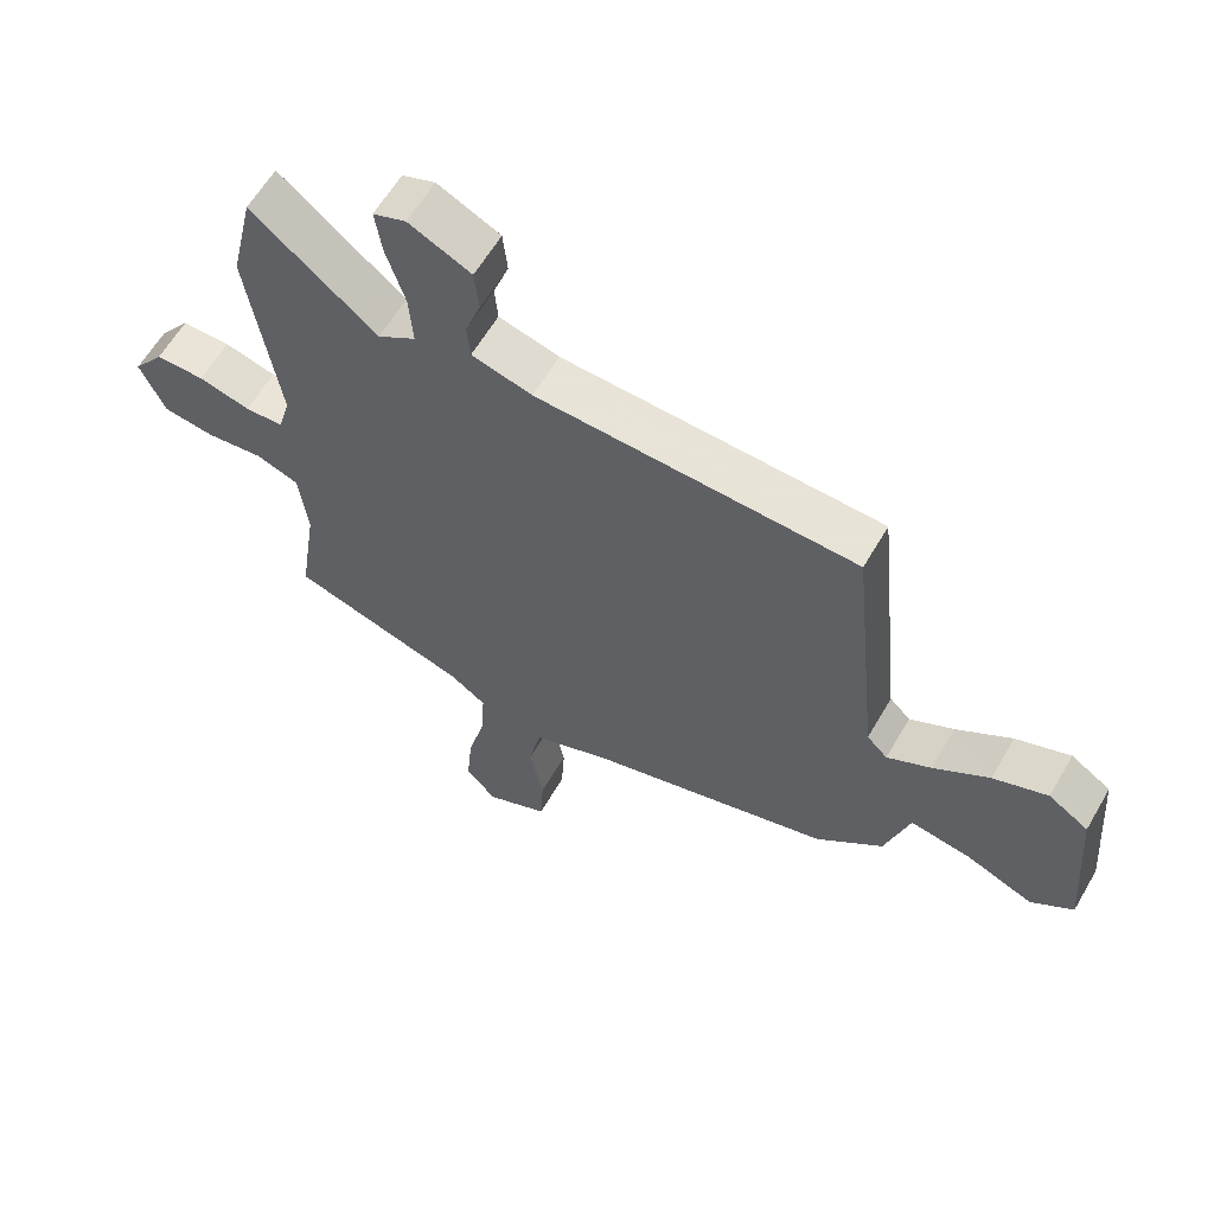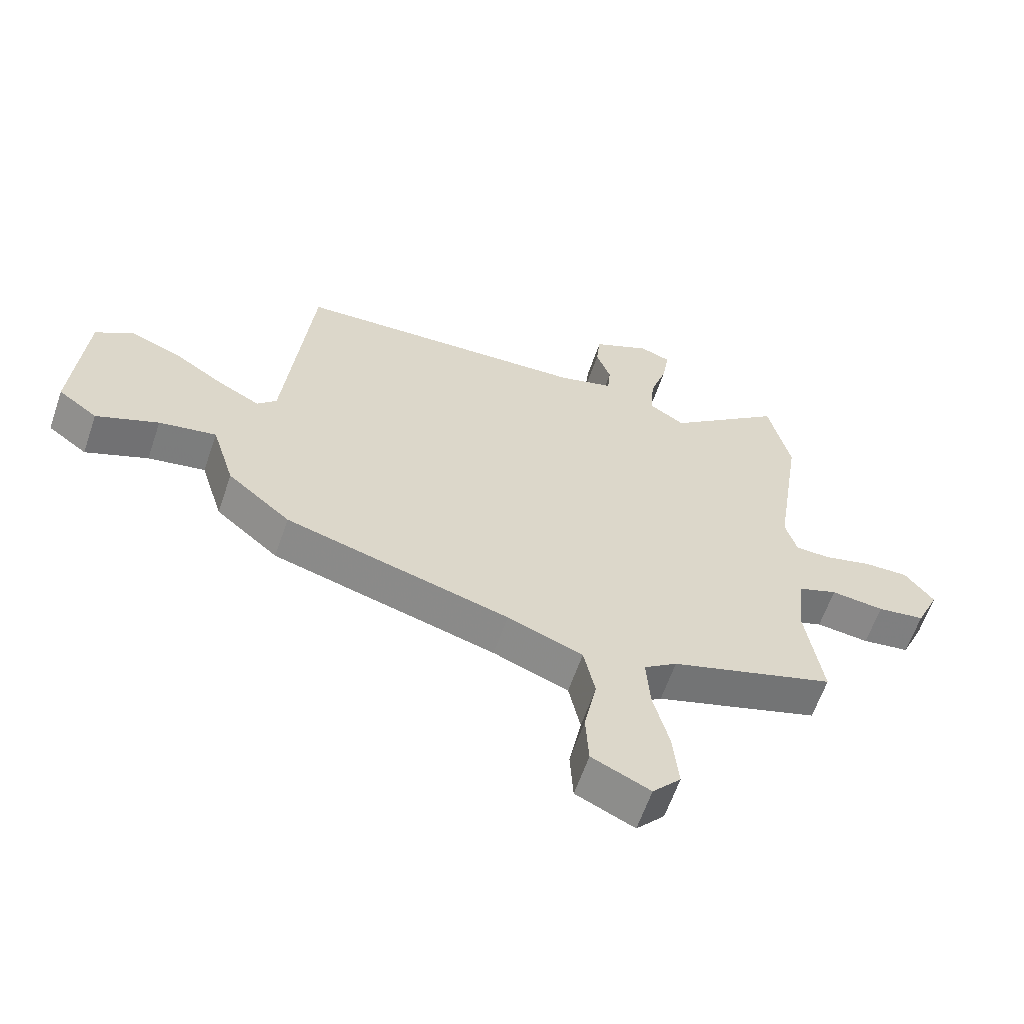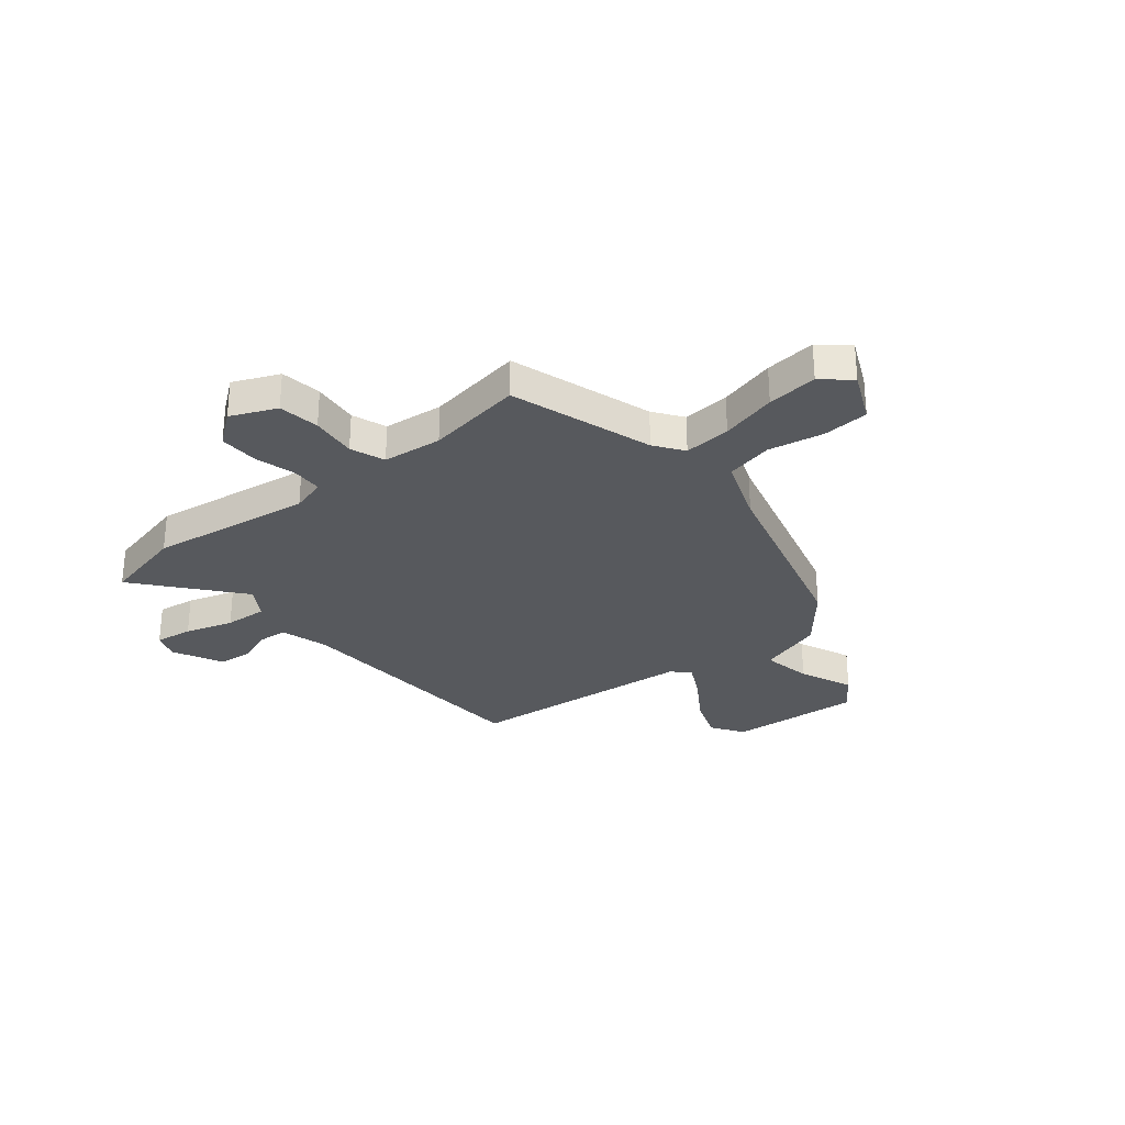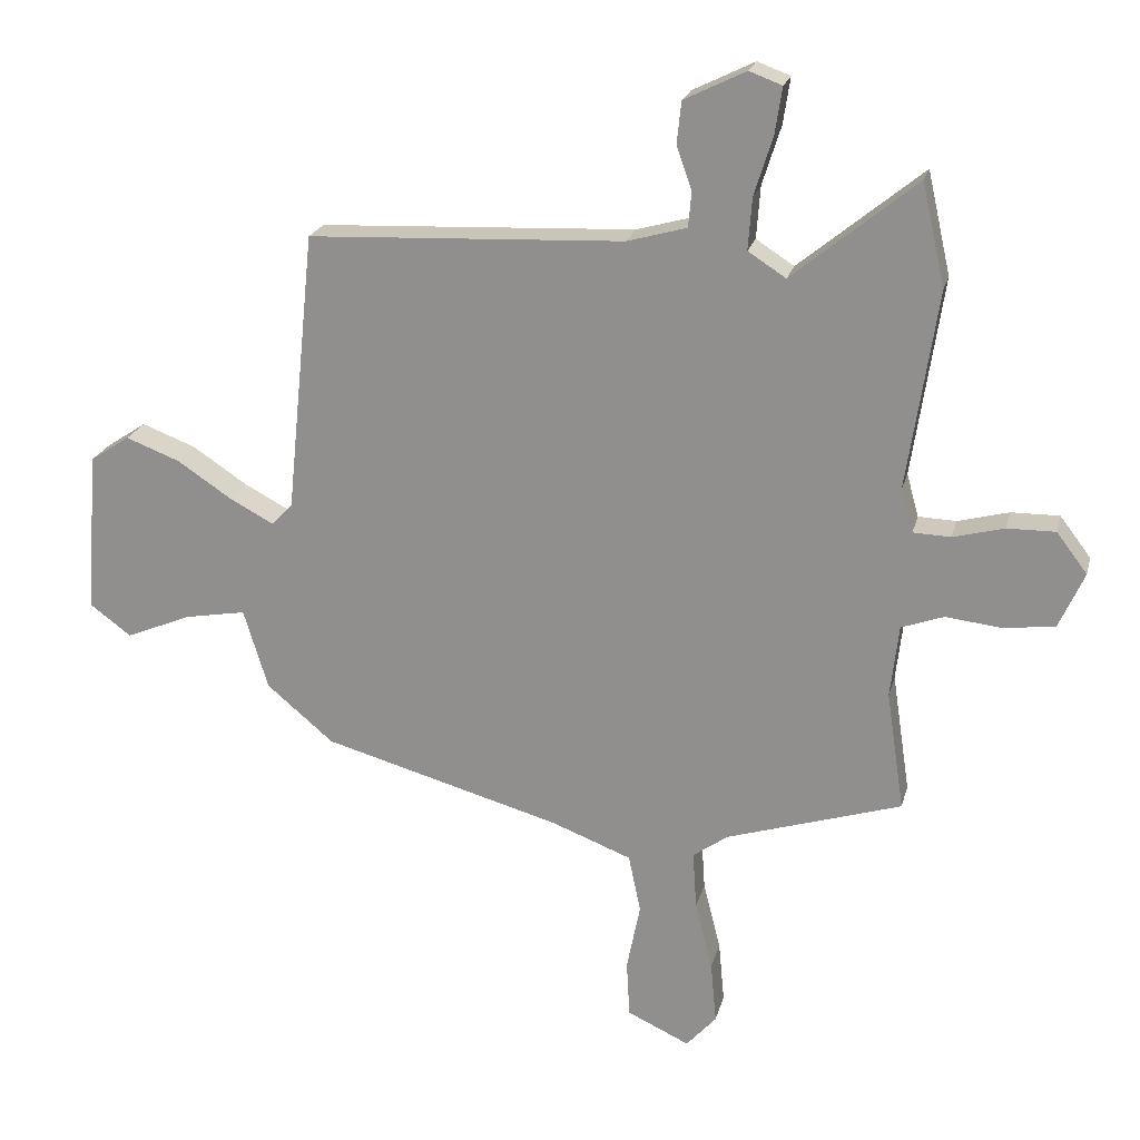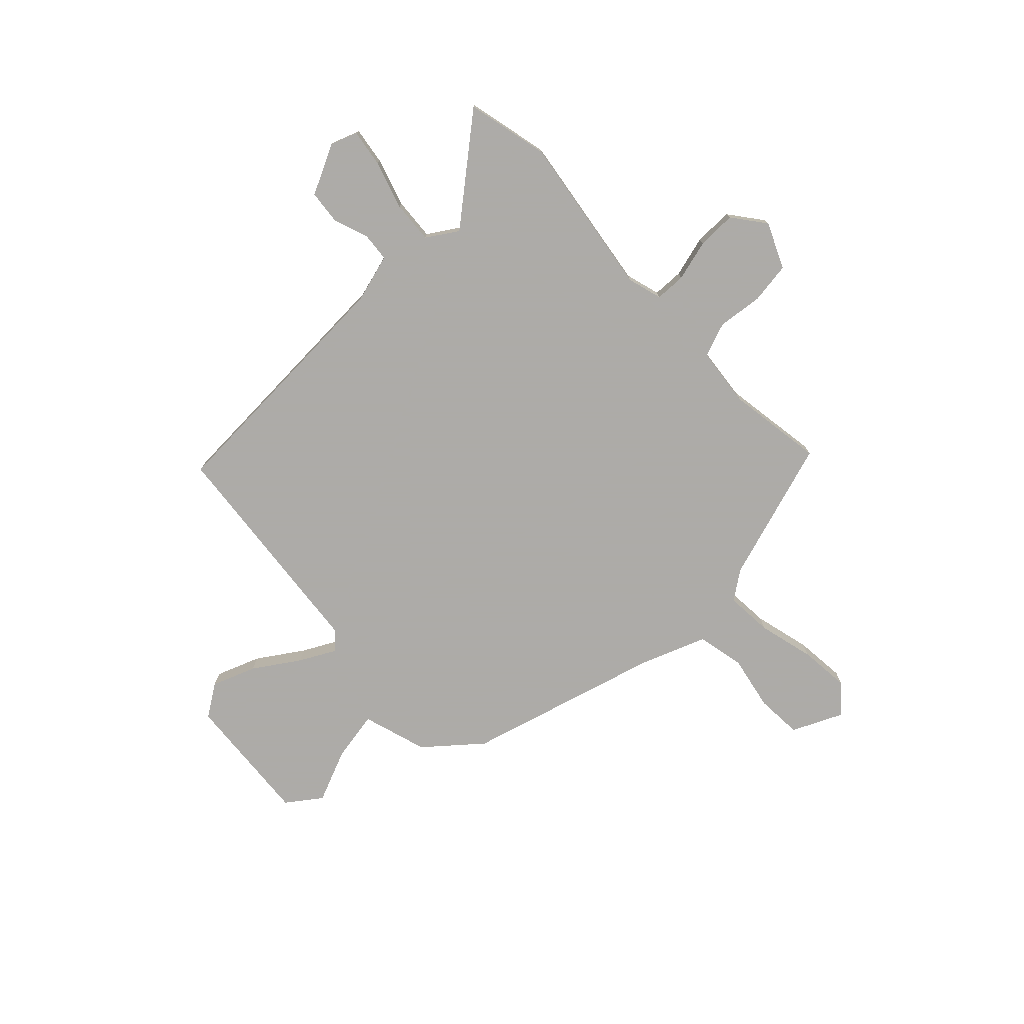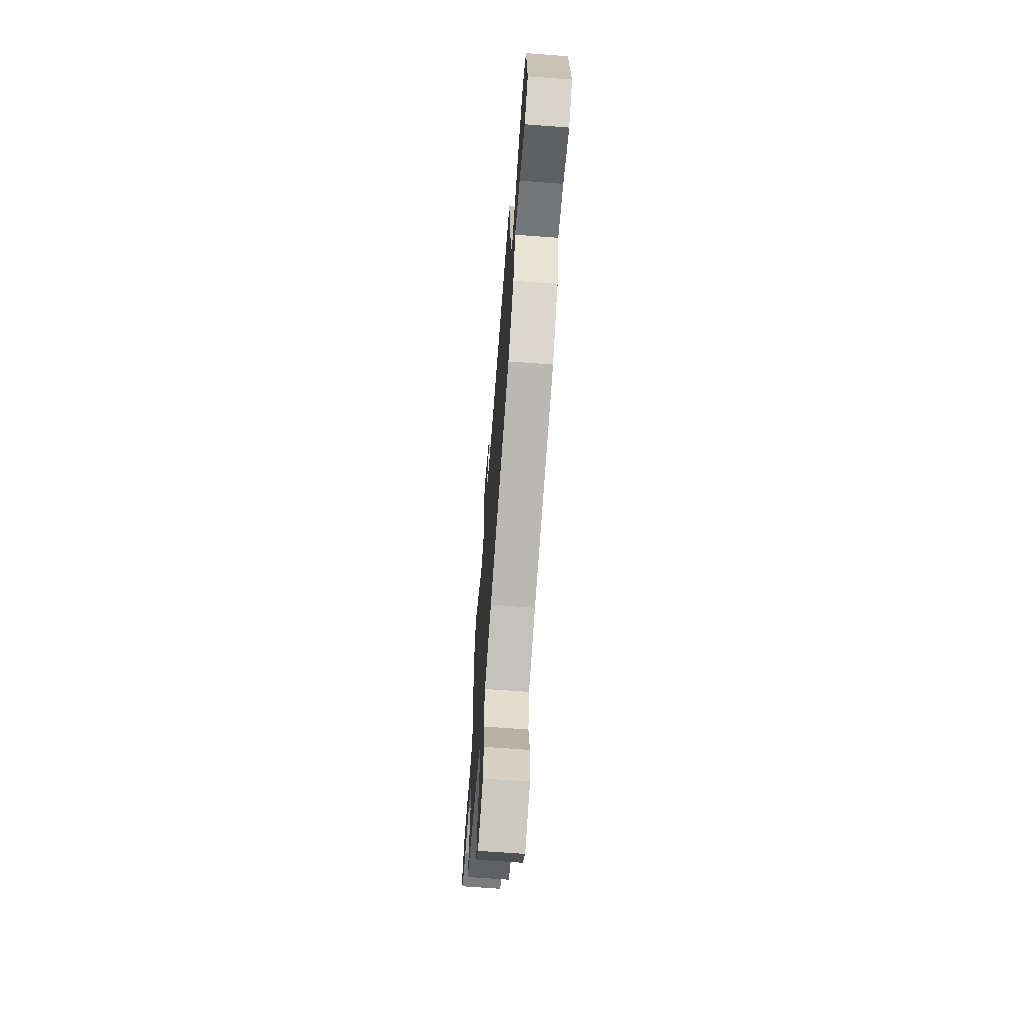
<metadata>
{"format":"obj","ext":"obj","renderer":"f3d","projection":"perspective","resolution":1024,"background":"white","views":[{"elev":61.0,"azim":-149.9,"up":"+Z"},{"elev":-61.8,"azim":-18.8,"up":"+Z"},{"elev":-29.7,"azim":129.6,"up":"+Y"},{"elev":21.6,"azim":13.6,"up":"+Z"},{"elev":-76.5,"azim":43.8,"up":"+Y"},{"elev":-67.0,"azim":-94.3,"up":"+Z"}]}
</metadata>
<code>
v 0.472 0.07 0.625
v 0.508 0.07 0.466
v 0.461 0.07 0.155
v 0.48 0.07 0.088
v 0.539 0.07 0.086
v 0.618 0.07 0.107
v 0.693 0.07 0.108
v 0.741 0.07 0.045
v 0.702 0.07 -0.042
v 0.623 0.07 -0.053
v 0.535 0.07 -0.043
v 0.469 0.07 -0.067
v 0.456 0.07 -0.181
v 0.484 0.07 -0.367
v 0.211 0.07 -0.453
v 0.156 0.07 -0.492
v 0.162 0.07 -0.582
v 0.189 0.07 -0.69
v 0.198 0.07 -0.787
v 0.151 0.07 -0.84
v 0.054 0.07 -0.795
v 0.049 0.07 -0.706
v 0.07 0.07 -0.601
v 0.051 0.07 -0.51
v -0.074 0.07 -0.462
v -0.446 0.07 -0.358
v -0.55 0.07 -0.27
v -0.588 0.07 -0.145
v -0.683 0.07 -0.162
v -0.786 0.07 -0.205
v -0.851 0.07 -0.157
v -0.831 0.07 0.096
v -0.769 0.07 0.137
v -0.685 0.07 0.105
v -0.599 0.07 0.048
v -0.531 0.07 0.012
v -0.499 0.07 0.044
v -0.454 0.07 0.485
v 0.038 0.07 0.508
v 0.131 0.07 0.534
v 0.136 0.07 0.589
v 0.112 0.07 0.656
v 0.119 0.07 0.722
v 0.215 0.07 0.769
v 0.266 0.07 0.75
v 0.255 0.07 0.678
v 0.226 0.07 0.586
v 0.22 0.07 0.505
v 0.279 0.07 0.467
v 0.472 0 0.625
v 0.508 0 0.466
v 0.461 0 0.155
v 0.48 0 0.088
v 0.539 0 0.086
v 0.618 0 0.107
v 0.693 0 0.108
v 0.741 0 0.045
v 0.702 0 -0.042
v 0.623 0 -0.053
v 0.535 0 -0.043
v 0.469 0 -0.067
v 0.456 0 -0.181
v 0.484 0 -0.367
v 0.211 0 -0.453
v 0.156 0 -0.492
v 0.162 0 -0.582
v 0.189 0 -0.69
v 0.198 0 -0.787
v 0.151 0 -0.84
v 0.054 0 -0.795
v 0.049 0 -0.706
v 0.07 0 -0.601
v 0.051 0 -0.51
v -0.074 0 -0.462
v -0.446 0 -0.358
v -0.55 0 -0.27
v -0.588 0 -0.145
v -0.683 0 -0.162
v -0.786 0 -0.205
v -0.851 0 -0.157
v -0.831 0 0.096
v -0.769 0 0.137
v -0.685 0 0.105
v -0.599 0 0.048
v -0.531 0 0.012
v -0.499 0 0.044
v -0.454 0 0.485
v 0.038 0 0.508
v 0.131 0 0.534
v 0.136 0 0.589
v 0.112 0 0.656
v 0.119 0 0.722
v 0.215 0 0.769
v 0.266 0 0.75
v 0.255 0 0.678
v 0.226 0 0.586
v 0.22 0 0.505
v 0.279 0 0.467
f 44 45 46 47
f 44 47 48
f 41 42 43 44
f 40 41 44 48
f 39 40 48 49
f 37 38 39 49
f 32 33 34 35
f 32 35 36
f 29 30 31 32
f 28 29 32 36
f 25 26 27 28
f 24 25 28 36
f 20 21 22 23
f 20 23 24
f 17 18 19 20
f 16 17 20 24
f 15 16 24 36
f 13 14 15 36
f 8 9 10 11
f 8 11 12
f 5 6 7 8
f 4 5 8 12
f 3 4 12 13
f 49 1 2 3
f 36 37 49
f 3 13 36 49
f 96 95 94 93
f 97 96 93
f 93 92 91 90
f 97 93 90 89
f 98 97 89 88
f 98 88 87 86
f 84 83 82 81
f 85 84 81
f 81 80 79 78
f 85 81 78 77
f 77 76 75 74
f 85 77 74 73
f 72 71 70 69
f 73 72 69
f 69 68 67 66
f 73 69 66 65
f 85 73 65 64
f 85 64 63 62
f 60 59 58 57
f 61 60 57
f 57 56 55 54
f 61 57 54 53
f 62 61 53 52
f 52 51 50 98
f 98 86 85
f 98 85 62 52
f 1 50 51 2
f 2 51 52 3
f 3 52 53 4
f 4 53 54 5
f 5 54 55 6
f 6 55 56 7
f 7 56 57 8
f 8 57 58 9
f 9 58 59 10
f 10 59 60 11
f 11 60 61 12
f 12 61 62 13
f 13 62 63 14
f 14 63 64 15
f 15 64 65 16
f 16 65 66 17
f 17 66 67 18
f 18 67 68 19
f 19 68 69 20
f 20 69 70 21
f 21 70 71 22
f 22 71 72 23
f 23 72 73 24
f 24 73 74 25
f 25 74 75 26
f 26 75 76 27
f 27 76 77 28
f 28 77 78 29
f 29 78 79 30
f 30 79 80 31
f 31 80 81 32
f 32 81 82 33
f 33 82 83 34
f 34 83 84 35
f 35 84 85 36
f 36 85 86 37
f 37 86 87 38
f 38 87 88 39
f 39 88 89 40
f 40 89 90 41
f 41 90 91 42
f 42 91 92 43
f 43 92 93 44
f 44 93 94 45
f 45 94 95 46
f 46 95 96 47
f 47 96 97 48
f 48 97 98 49
f 49 98 50 1

</code>
